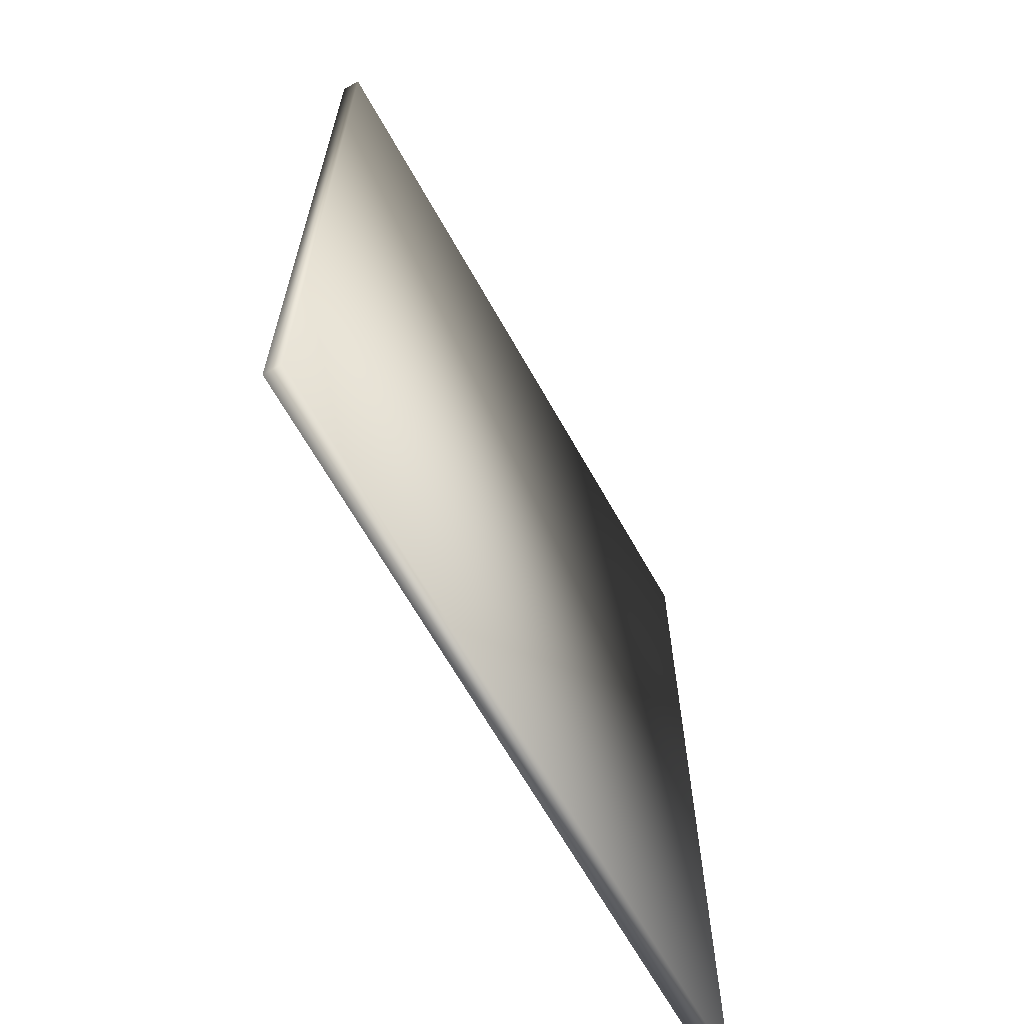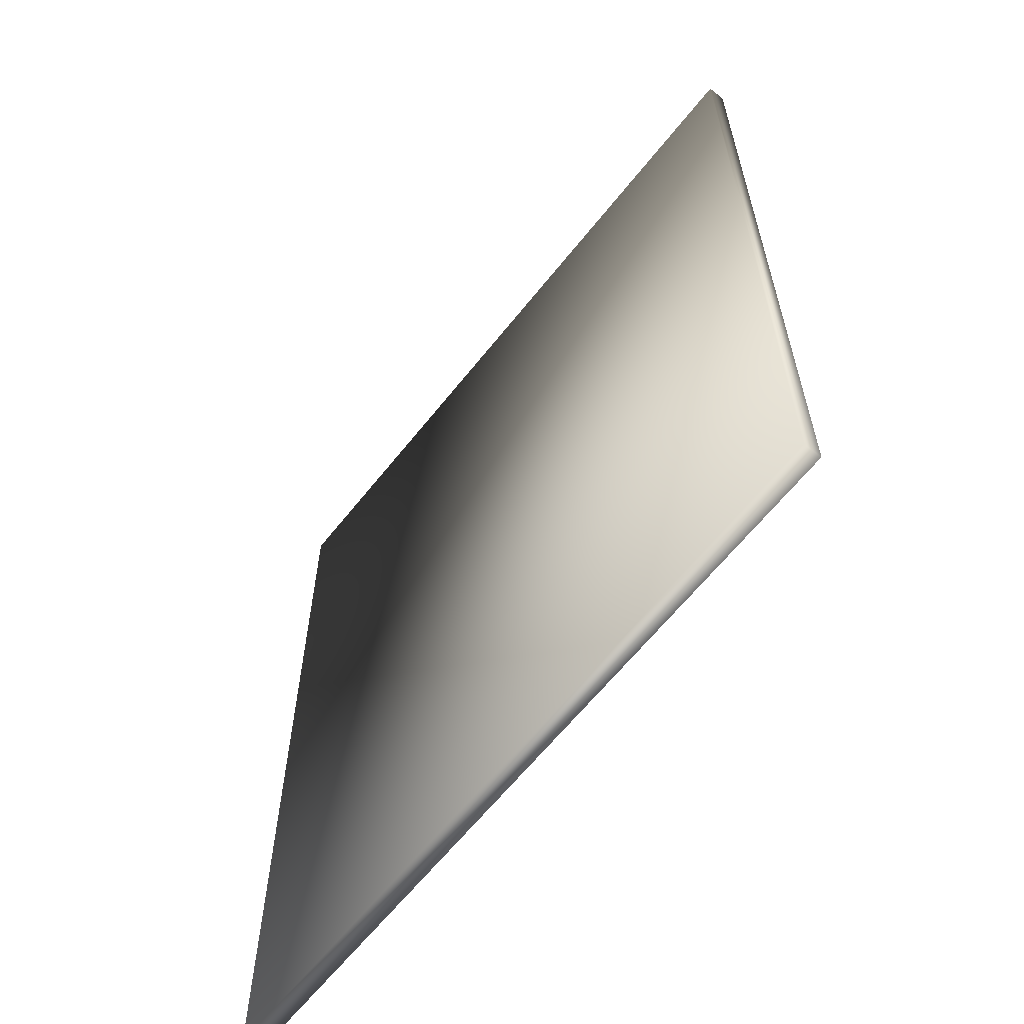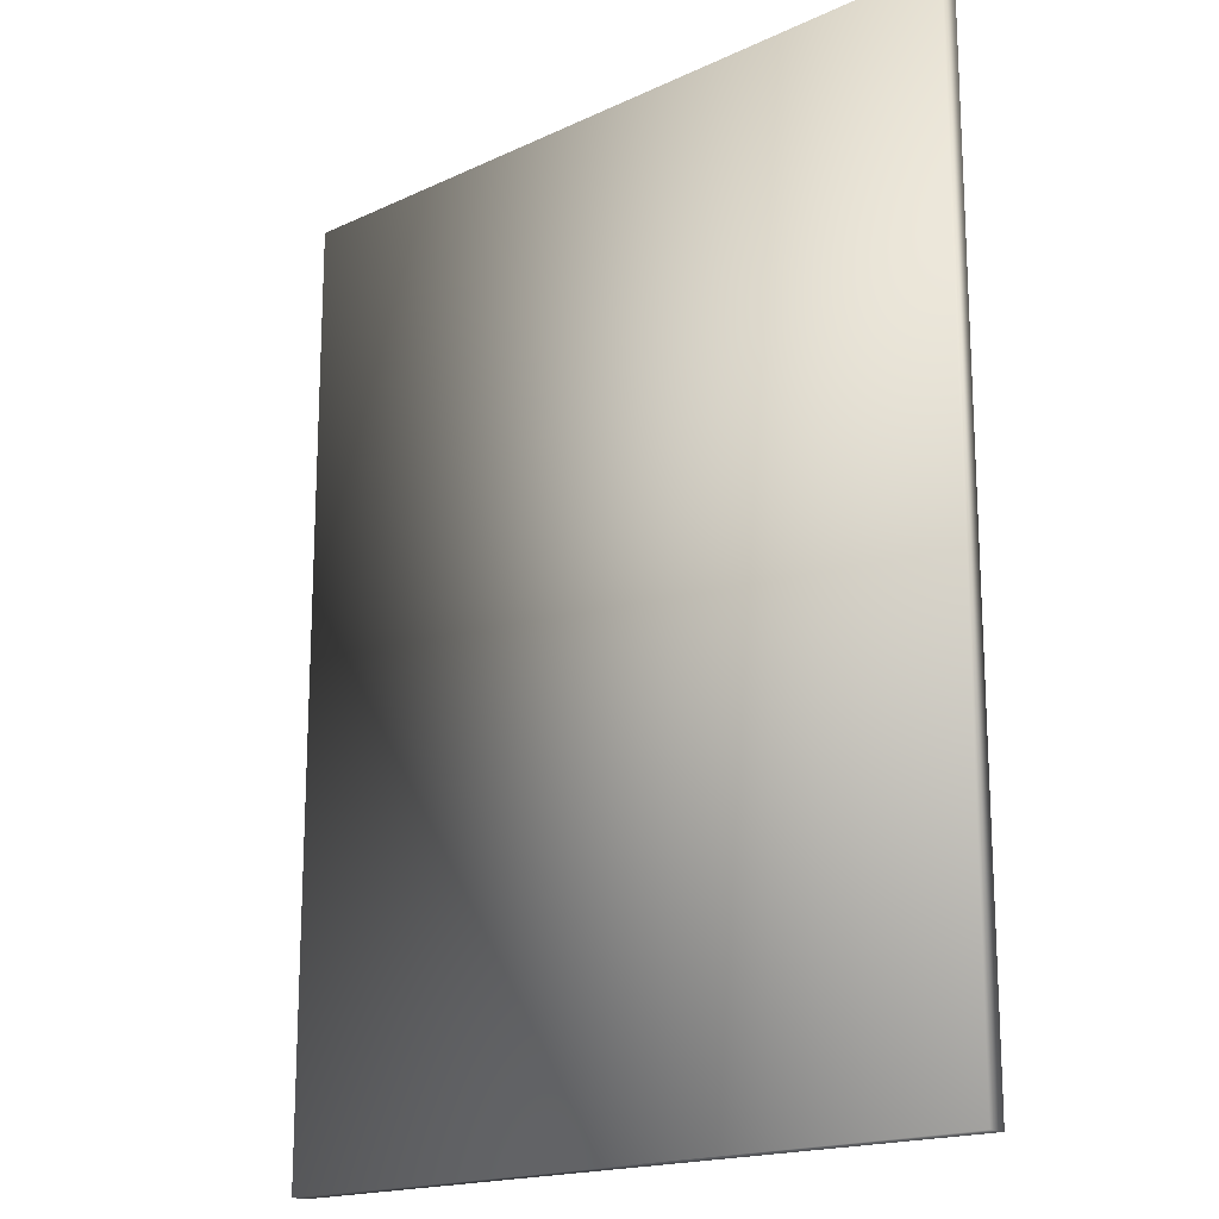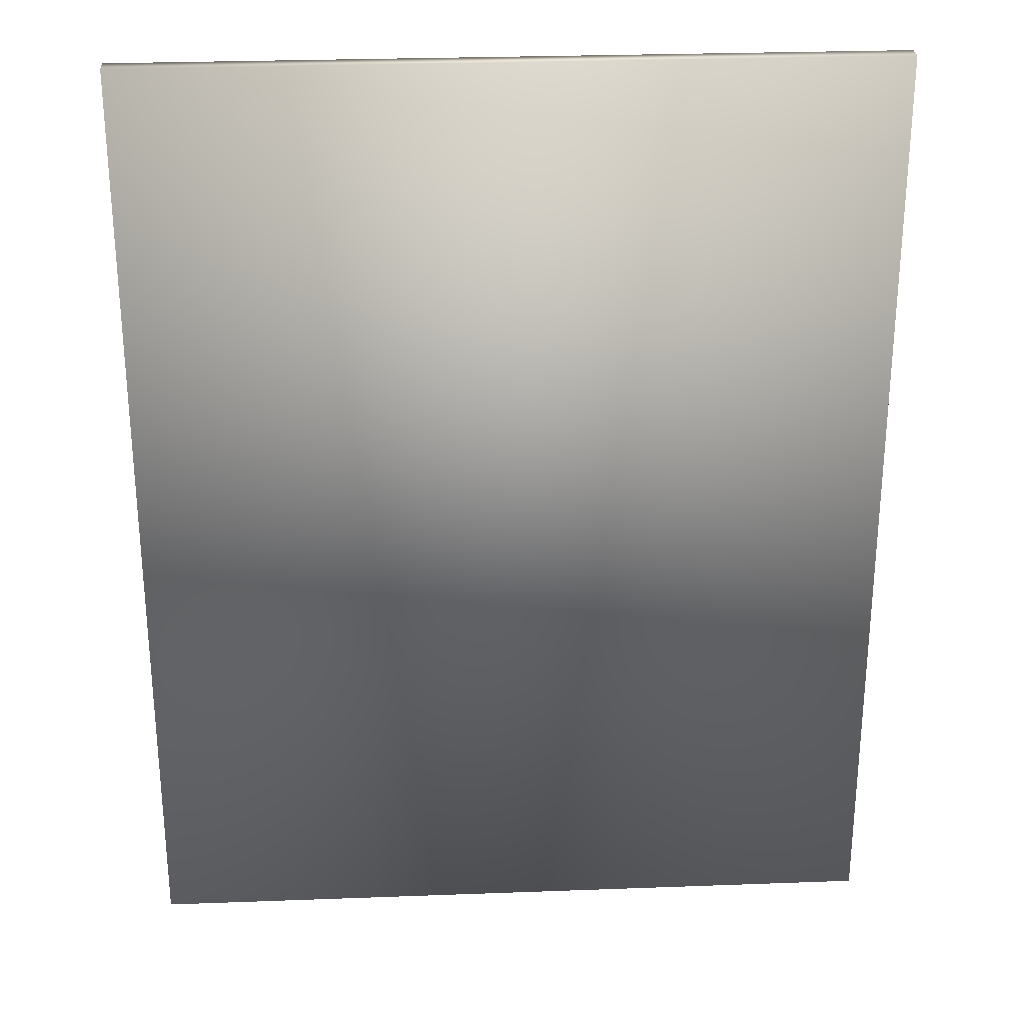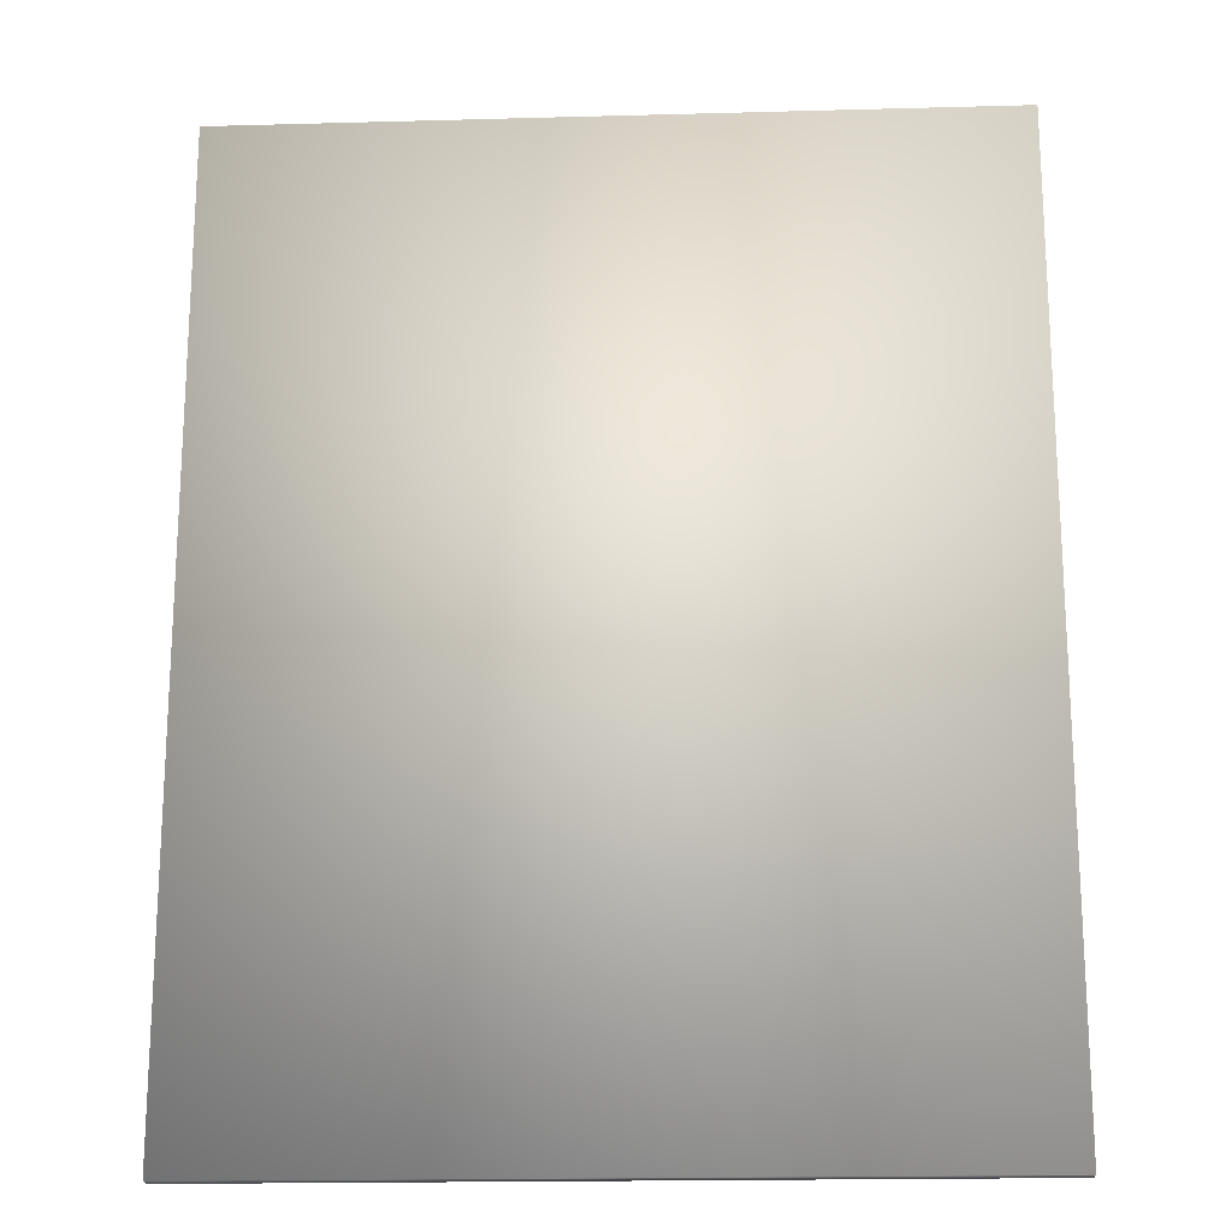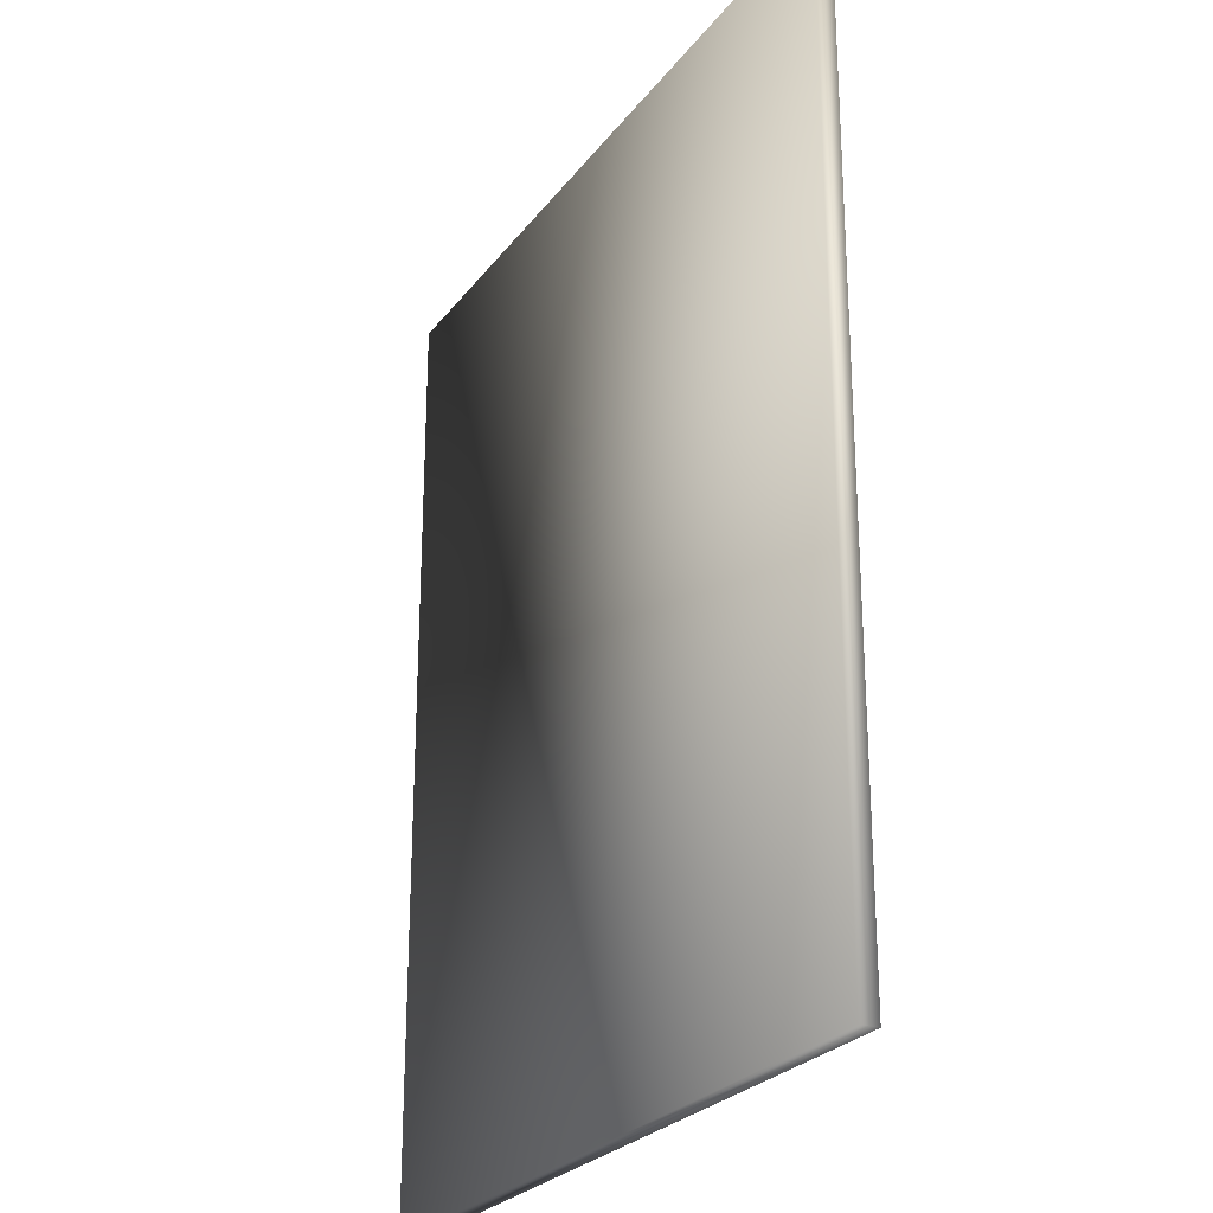
<metadata>
{"format":"obj","ext":"obj","renderer":"f3d","projection":"perspective","resolution":1024,"background":"white","views":[{"elev":-66.2,"azim":119.4,"up":"+Y"},{"elev":-62.8,"azim":51.7,"up":"+Y"},{"elev":-17.5,"azim":42.7,"up":"+Y"},{"elev":27.4,"azim":176.7,"up":"+Y"},{"elev":-18.6,"azim":3.0,"up":"+Y"},{"elev":-25.4,"azim":61.9,"up":"+Y"}]}
</metadata>
<code>
o 1
v -2 -2.5 2.75
v -2 2.5 2.75
v 2 2.5 2.75
v 2 -2.5 2.75
v -2 -2.5 2.847
v -2 -2.5 2.75
v 2 -2.5 2.75
v 2 -2.5 2.847
v 2 -2.5 2.847
v 2 -2.5 2.75
v 2 2.5 2.75
v 2 2.5 2.847
v -2 2.5 2.847
v 2 2.5 2.847
v 2 2.5 2.75
v -2 2.5 2.75
v -2 -2.5 2.847
v -2 2.5 2.847
v -2 2.5 2.75
v -2 -2.5 2.75
v -2 -2.5 2.847
v 2 -2.5 2.847
v 2 2.5 2.847
v -2 2.5 2.847
f 1 2 3 4
f 5 6 7 8
f 9 10 11 12
f 13 14 15 16
f 17 18 19 20
f 21 22 23 24

</code>
